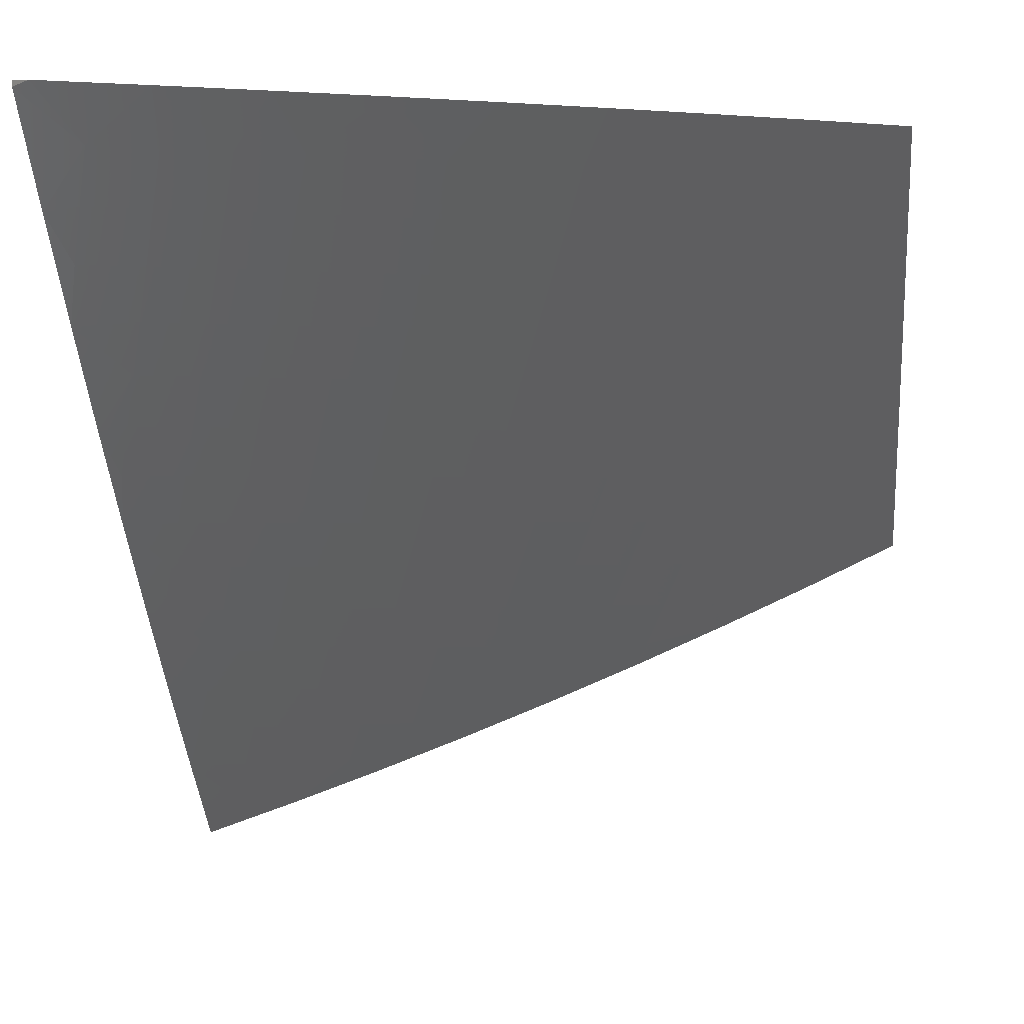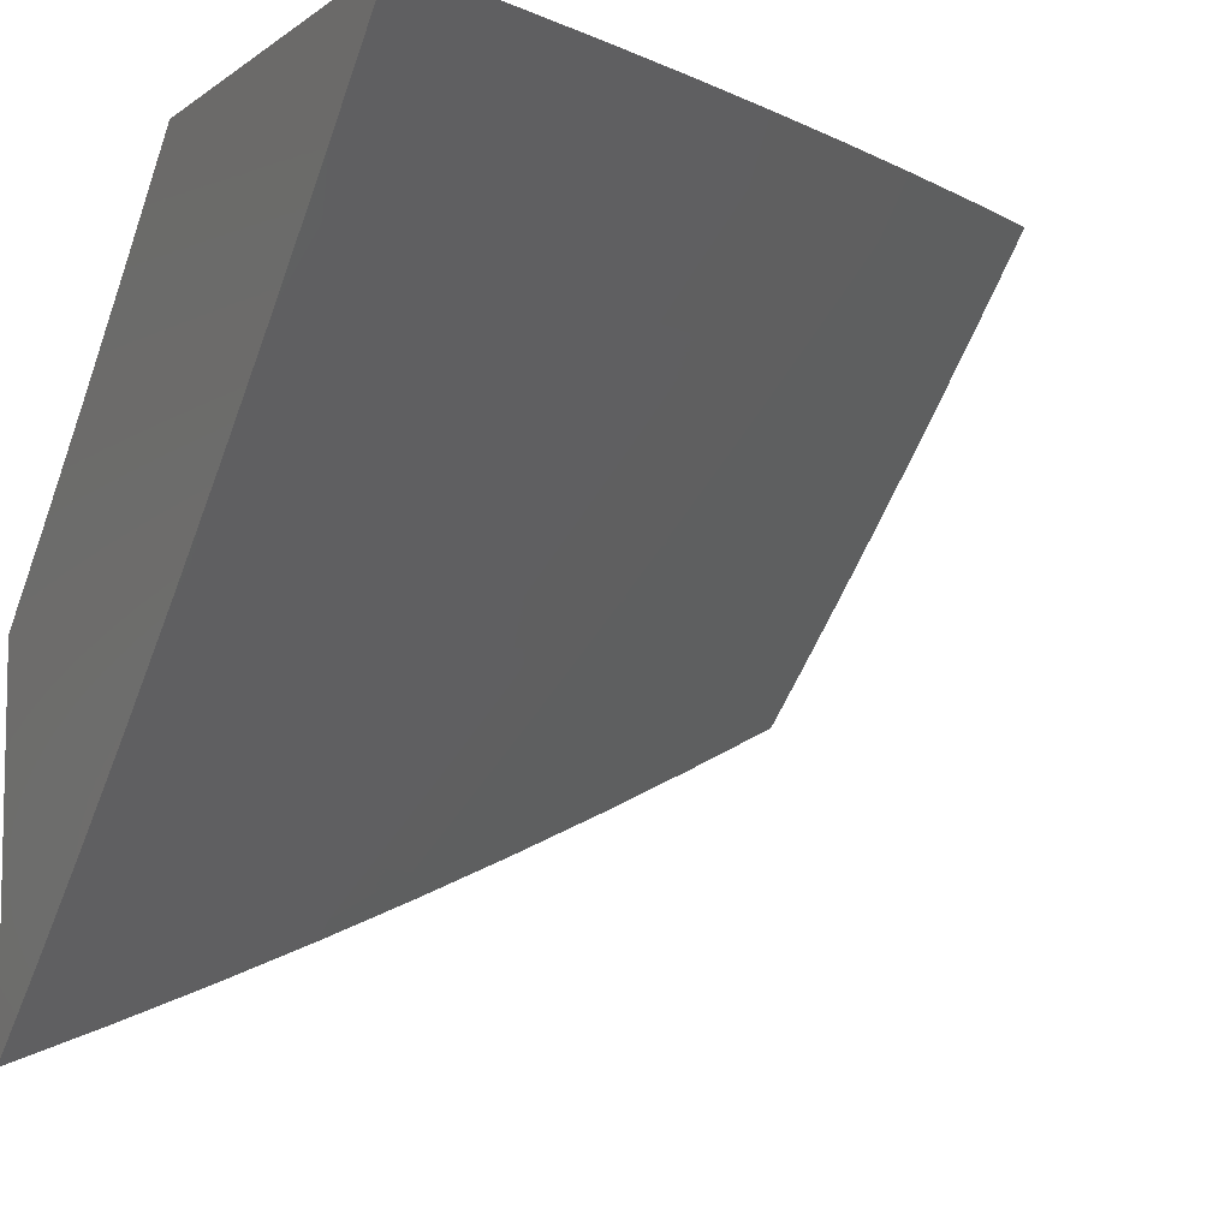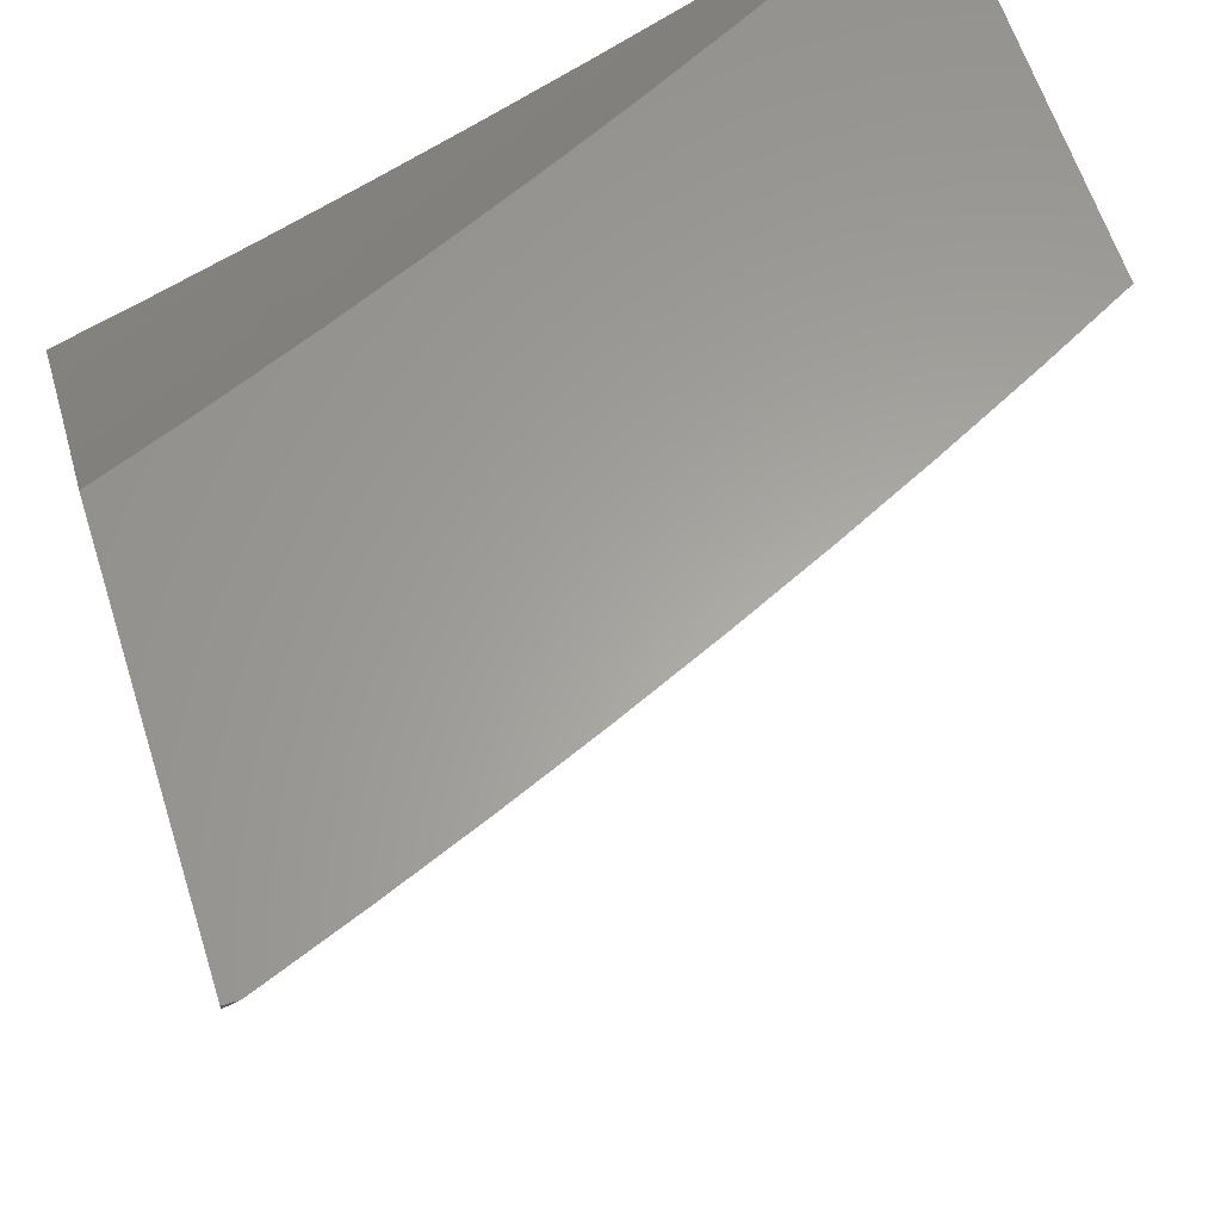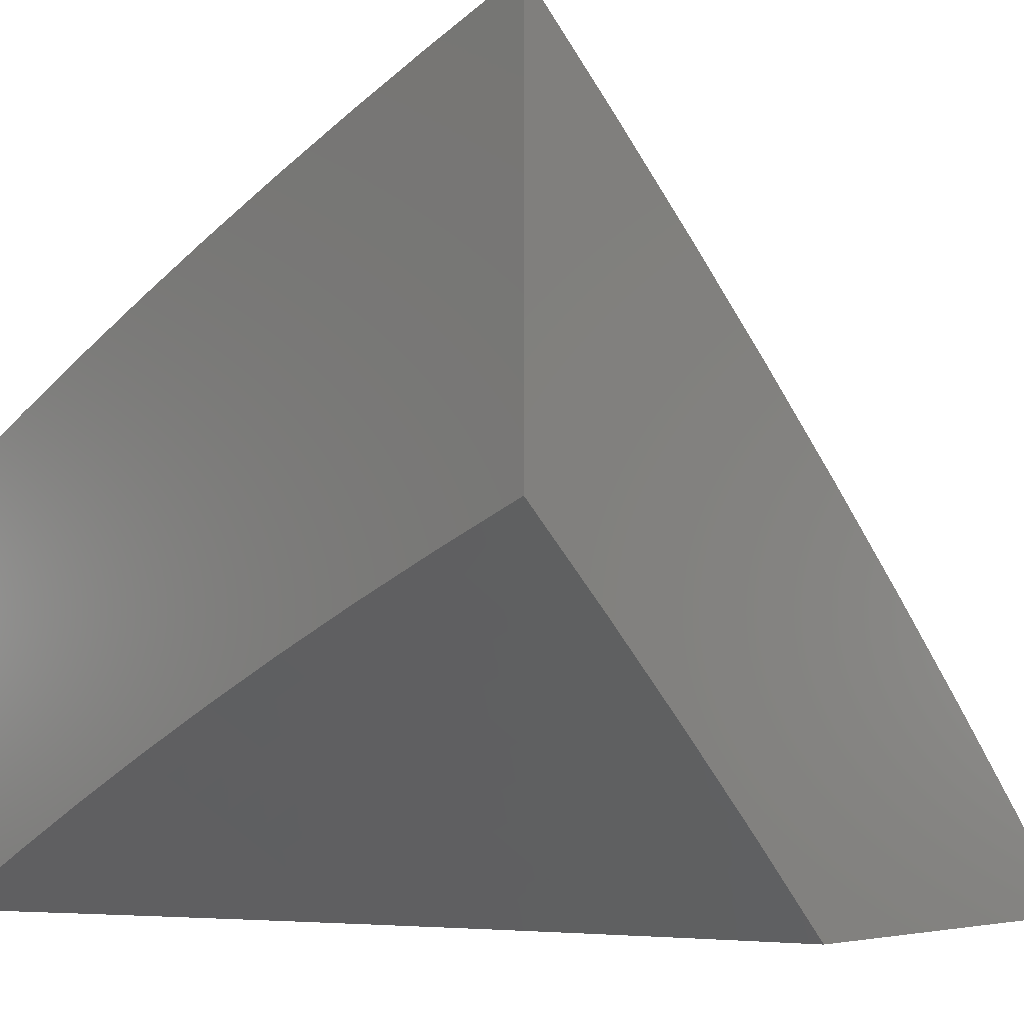
<metadata>
{"format":"stl","ext":"stl","renderer":"f3d","projection":"perspective","resolution":1024,"background":"white","views":[{"elev":-0.1,"azim":-174.1,"up":"+Z"},{"elev":-8.1,"azim":151.2,"up":"+Z"},{"elev":61.8,"azim":162.4,"up":"+Z"},{"elev":-3.2,"azim":45.6,"up":"+Y"}]}
</metadata>
<code>
# stl→obj: 278 verts, 552 faces
v -4 7.016 -8
v -4 7 -8.016
v -3.871 7.055 -8.03
v -3.878 7 -8.079
v -3.857 7.031 -8.06
v -3.844 7.007 -8.09
v -3.734 7.094 -8.06
v -3.721 7.07 -8.09
v -3.61 7.155 -8.06
v -3.598 7.131 -8.09
v -3.473 7.19 -8.09
v -3.461 7.165 -8.119
v -3.337 7.222 -8.119
v -3.325 7.197 -8.149
v -3.212 7.275 -8.119
v -3.201 7.25 -8.149
v -3.076 7.302 -8.149
v -3.065 7.277 -8.178
v -3 7.361 -8.119
v -3 7.243 -8.237
v -3.054 7.251 -8.208
v -3.043 7.226 -8.237
v -3.178 7.2 -8.208
v -3.167 7.175 -8.237
v -3.29 7.121 -8.237
v -3.279 7.096 -8.266
v -3.413 7.066 -8.237
v -3.401 7.041 -8.266
v -3.507 7 -8.257
v -3.389 7.015 -8.295
v -3.382 7 -8.313
v -3.267 7.071 -8.295
v -3.255 7 -8.366
v -3.255 7.045 -8.324
v -3.243 7.02 -8.353
v -3.133 7.098 -8.324
v -3.122 7.072 -8.353
v -3.011 7.148 -8.324
v -3 7.122 -8.353
v -3.756 7 -8.14
v -3.632 7 -8.2
v -3.696 7.022 -8.149
v -3.709 7.046 -8.119
v -3.536 7.008 -8.237
v -3.548 7.033 -8.208
v -3.561 7.058 -8.178
v -3.425 7.091 -8.208
v -3.437 7.116 -8.178
v -3.302 7.147 -8.208
v -3.314 7.172 -8.178
v -3.189 7.225 -8.178
v -3.128 7 -8.418
v -3 7 -8.467
v -3.099 7.021 -8.41
v -3.11 7.046 -8.381
v -3 7.478 -8
v -3.107 7.378 -8.06
v -3.097 7.352 -8.09
v -3.086 7.327 -8.119
v -3.223 7.3 -8.09
v -3.118 7.403 -8.03
v -3.128 7.427 -8
v -3.256 7.375 -8
v -3.382 7.32 -8
v -3.371 7.296 -8.03
v -3.245 7.35 -8.03
v -3.508 7.264 -8
v -3.496 7.239 -8.03
v -3.359 7.271 -8.06
v -3.484 7.215 -8.06
v -3.348 7.246 -8.09
v -3.632 7.205 -8
v -3.622 7.18 -8.03
v -3.756 7.144 -8
v -3.747 7.118 -8.03
v -3.878 7.081 -8
v -3.585 7.107 -8.119
v -3.573 7.082 -8.149
v -3.449 7.141 -8.149
v -3.144 7.124 -8.295
v -3.156 7.149 -8.266
v -3.022 7.174 -8.295
v -3.234 7.325 -8.06
v -3.033 7.2 -8.266
v -3 7.131 -8.836
v -3 7 -8.947
v -3.049 7.046 -8.891
v -3.128 7 -8.9
v -3.119 7.015 -8.891
v -3.214 7.039 -8.834
v -3.144 7.071 -8.834
v -3.24 7.094 -8.778
v -3.168 7.126 -8.778
v -3.265 7.149 -8.72
v -3.193 7.181 -8.72
v -3.289 7.203 -8.663
v -3.217 7.236 -8.663
v -3.314 7.257 -8.605
v -3.241 7.29 -8.605
v -3.339 7.311 -8.546
v -3.265 7.344 -8.546
v -3.363 7.365 -8.487
v -3.289 7.398 -8.487
v -3.387 7.418 -8.428
v -3.313 7.451 -8.428
v -3.411 7.47 -8.368
v -3.336 7.504 -8.368
v -3.435 7.522 -8.307
v -3.36 7.556 -8.307
v -3.459 7.574 -8.247
v -3.383 7.609 -8.247
v -3.482 7.626 -8.186
v -3.406 7.66 -8.186
v -3.506 7.677 -8.124
v -3.429 7.712 -8.124
v -3.529 7.728 -8.062
v -3.451 7.763 -8.062
v -3.516 7.794 -8
v -3.393 7.848 -8
v -3.255 7 -8.852
v -3.285 7.006 -8.834
v -3.31 7.061 -8.778
v -3.381 7 -8.801
v -3.381 7.028 -8.778
v -3.506 7 -8.749
v -3.478 7.047 -8.72
v -3.549 7.012 -8.72
v -3.576 7.065 -8.663
v -3.631 7 -8.695
v -3.647 7.029 -8.663
v -3.755 7 -8.639
v -3.746 7.044 -8.605
v -3.817 7.006 -8.605
v -3.845 7.058 -8.546
v -3.878 7 -8.581
v -3.917 7.019 -8.546
v -4 7 -8.521
v -3.945 7.07 -8.487
v -4 7.072 -8.458
v -3.974 7.121 -8.428
v -4 7.143 -8.395
v -3.901 7.161 -8.428
v -3.929 7.211 -8.368
v -3.829 7.2 -8.428
v -3.856 7.251 -8.368
v -3.756 7.238 -8.428
v -3.782 7.289 -8.368
v -3.683 7.276 -8.428
v -3.709 7.327 -8.368
v -3.609 7.312 -8.428
v -3.635 7.364 -8.368
v -3.535 7.348 -8.428
v -3.56 7.4 -8.368
v -3.461 7.383 -8.428
v -3.486 7.436 -8.368
v -4 7.213 -8.33
v -3.956 7.262 -8.307
v -3.883 7.302 -8.307
v -3.809 7.34 -8.307
v -3.735 7.378 -8.307
v -3.66 7.416 -8.307
v -3.585 7.452 -8.307
v -3.51 7.488 -8.307
v -4 7.283 -8.265
v -3.984 7.312 -8.247
v -3.91 7.352 -8.247
v -3.835 7.391 -8.247
v -3.76 7.429 -8.247
v -3.685 7.467 -8.247
v -3.61 7.503 -8.247
v -3.535 7.539 -8.247
v -4 7.353 -8.2
v -3.936 7.402 -8.186
v -4 7.421 -8.134
v -3.963 7.451 -8.124
v -4 7.49 -8.067
v -3.989 7.501 -8.062
v -4 7.557 -8
v -3.913 7.541 -8.062
v -3.88 7.619 -8
v -3.836 7.58 -8.062
v -3.76 7.618 -8.062
v -3.735 7.568 -8.124
v -3.659 7.605 -8.124
v -3.635 7.554 -8.186
v -3.559 7.591 -8.186
v -3.76 7.679 -8
v -3.683 7.655 -8.062
v -3.582 7.641 -8.124
v -3.639 7.738 -8
v -3.606 7.692 -8.062
v -3.269 7.901 -8
v -3.296 7.83 -8.062
v -3.374 7.797 -8.062
v -3.352 7.745 -8.124
v -3.329 7.694 -8.186
v -3.307 7.642 -8.247
v -3.284 7.59 -8.307
v -3.261 7.537 -8.368
v -3.238 7.484 -8.428
v -3.215 7.43 -8.487
v -3.192 7.376 -8.546
v -3.168 7.322 -8.605
v -3.145 7.268 -8.663
v -3.121 7.213 -8.72
v -3.097 7.157 -8.778
v -3.073 7.102 -8.834
v -3.218 7.862 -8.062
v -3.144 7.951 -8
v -3.14 7.894 -8.062
v -3.061 7.925 -8.062
v -3.119 7.842 -8.124
v -3.041 7.873 -8.124
v -3.098 7.79 -8.186
v -3.021 7.82 -8.186
v -3.077 7.737 -8.247
v -3 7.761 -8.254
v -3.056 7.684 -8.307
v -3 7.638 -8.374
v -3.035 7.631 -8.368
v -3.014 7.577 -8.428
v -3.111 7.6 -8.368
v -3.089 7.547 -8.428
v -3.186 7.569 -8.368
v -3.164 7.516 -8.428
v -3.019 8 -8
v -3 8 -8.007
v -3 7.881 -8.131
v -3 7.514 -8.492
v -3 7.388 -8.609
v -3.044 7.439 -8.546
v -3.067 7.493 -8.487
v -3 7.261 -8.723
v -3.072 7.299 -8.663
v -3.022 7.384 -8.605
v -3.118 7.408 -8.546
v -3.141 7.462 -8.487
v -3.026 7.188 -8.778
v -3.049 7.243 -8.72
v -3.274 7.778 -8.124
v -3.197 7.811 -8.124
v -3.252 7.727 -8.186
v -3.175 7.759 -8.186
v -3.231 7.675 -8.247
v -3.154 7.706 -8.247
v -3.208 7.622 -8.307
v -3.132 7.653 -8.307
v -3.095 7.353 -8.605
v -3.002 7.132 -8.834
v -3.336 7.116 -8.72
v -3.361 7.17 -8.663
v -3.387 7.224 -8.605
v -3.412 7.277 -8.546
v -3.437 7.331 -8.487
v -3.407 7.082 -8.72
v -3.433 7.136 -8.663
v -3.505 7.101 -8.663
v -3.459 7.19 -8.605
v -3.531 7.154 -8.605
v -3.603 7.118 -8.605
v -3.675 7.082 -8.605
v -3.485 7.243 -8.546
v -3.557 7.207 -8.546
v -3.63 7.171 -8.546
v -3.702 7.134 -8.546
v -3.774 7.096 -8.546
v -3.51 7.296 -8.487
v -3.583 7.26 -8.487
v -3.656 7.224 -8.487
v -3.729 7.186 -8.487
v -3.801 7.148 -8.487
v -3.873 7.109 -8.487
v -3.71 7.518 -8.186
v -3.786 7.48 -8.186
v -3.861 7.441 -8.186
v -3.811 7.53 -8.124
v -3.887 7.491 -8.124
v -3 8 -8
f 1 2 3
f 3 2 4
f 3 4 5
f 5 4 6
f 5 6 7
f 7 6 8
f 7 8 9
f 9 8 10
f 9 10 11
f 11 10 12
f 11 12 13
f 13 12 14
f 13 14 15
f 15 14 16
f 15 16 17
f 17 16 18
f 17 18 19
f 19 18 20
f 20 18 21
f 20 21 22
f 22 21 23
f 22 23 24
f 24 23 25
f 24 25 26
f 26 25 27
f 26 27 28
f 28 27 29
f 28 29 30
f 30 29 31
f 30 31 32
f 32 31 33
f 32 33 34
f 34 33 35
f 34 35 36
f 36 35 37
f 36 37 38
f 38 37 39
f 38 39 20
f 4 40 6
f 6 40 8
f 41 42 40
f 40 42 43
f 40 43 8
f 8 43 10
f 29 44 41
f 41 44 45
f 41 45 46
f 46 45 47
f 46 47 48
f 48 47 49
f 48 49 50
f 50 49 51
f 50 51 16
f 16 51 18
f 33 52 35
f 35 52 37
f 53 54 52
f 52 54 55
f 52 55 37
f 37 55 39
f 53 39 54
f 54 39 55
f 56 57 19
f 19 57 58
f 19 58 59
f 59 58 60
f 59 60 15
f 15 60 13
f 57 56 61
f 61 56 62
f 61 62 63
f 64 65 63
f 63 65 66
f 63 66 61
f 61 66 57
f 64 67 65
f 65 67 68
f 65 68 69
f 69 68 70
f 69 70 71
f 71 70 11
f 71 11 13
f 67 72 68
f 68 72 73
f 68 73 70
f 70 73 9
f 70 9 11
f 72 74 73
f 73 74 75
f 73 75 7
f 7 75 5
f 74 76 75
f 75 76 3
f 75 3 5
f 76 1 3
f 43 42 77
f 77 42 78
f 77 78 79
f 79 78 48
f 79 48 50
f 73 7 9
f 29 27 44
f 44 27 45
f 42 41 78
f 78 41 46
f 78 46 48
f 12 10 77
f 77 10 43
f 12 77 79
f 28 30 32
f 26 28 32
f 45 27 47
f 47 27 25
f 47 25 49
f 49 25 23
f 49 23 51
f 51 23 21
f 51 21 18
f 14 12 79
f 14 79 50
f 32 34 80
f 80 34 36
f 80 36 38
f 26 32 81
f 81 32 80
f 81 80 82
f 82 80 38
f 82 38 20
f 16 14 50
f 13 60 71
f 71 60 83
f 71 83 69
f 69 83 66
f 69 66 65
f 26 81 24
f 24 81 84
f 24 84 22
f 22 84 20
f 84 81 82
f 59 15 17
f 57 66 83
f 57 83 58
f 58 83 60
f 20 84 82
f 19 59 17
f 85 86 87
f 87 86 88
f 87 88 89
f 89 88 90
f 89 90 91
f 91 90 92
f 91 92 93
f 93 92 94
f 93 94 95
f 95 94 96
f 95 96 97
f 97 96 98
f 97 98 99
f 99 98 100
f 99 100 101
f 101 100 102
f 101 102 103
f 103 102 104
f 103 104 105
f 105 104 106
f 105 106 107
f 107 106 108
f 107 108 109
f 109 108 110
f 109 110 111
f 111 110 112
f 111 112 113
f 113 112 114
f 113 114 115
f 115 114 116
f 115 116 117
f 117 116 118
f 117 118 119
f 88 120 90
f 90 120 121
f 90 121 122
f 122 121 123
f 122 123 124
f 124 123 125
f 124 125 126
f 126 125 127
f 126 127 128
f 128 127 129
f 128 129 130
f 130 129 131
f 130 131 132
f 132 131 133
f 132 133 134
f 134 133 135
f 134 135 136
f 136 135 137
f 136 137 138
f 138 137 139
f 138 139 140
f 140 139 141
f 140 141 142
f 142 141 143
f 142 143 144
f 144 143 145
f 144 145 146
f 146 145 147
f 146 147 148
f 148 147 149
f 148 149 150
f 150 149 151
f 150 151 152
f 152 151 153
f 152 153 154
f 154 153 155
f 154 155 104
f 104 155 106
f 120 123 121
f 125 129 127
f 131 135 133
f 141 156 143
f 143 156 157
f 143 157 145
f 145 157 158
f 145 158 147
f 147 158 159
f 147 159 149
f 149 159 160
f 149 160 151
f 151 160 161
f 151 161 153
f 153 161 162
f 153 162 155
f 155 162 163
f 155 163 106
f 106 163 108
f 156 164 157
f 157 164 165
f 157 165 158
f 158 165 166
f 158 166 159
f 159 166 167
f 159 167 160
f 160 167 168
f 160 168 161
f 161 168 169
f 161 169 162
f 162 169 170
f 162 170 163
f 163 170 171
f 163 171 108
f 108 171 110
f 164 172 165
f 165 172 166
f 166 172 173
f 173 172 174
f 173 174 175
f 175 174 176
f 175 176 177
f 177 176 178
f 177 178 179
f 179 178 180
f 179 180 181
f 181 180 182
f 181 182 183
f 183 182 184
f 183 184 185
f 185 184 186
f 185 186 171
f 171 186 110
f 180 187 182
f 182 187 188
f 182 188 184
f 184 188 189
f 184 189 186
f 186 189 112
f 186 112 110
f 187 190 188
f 188 190 191
f 188 191 189
f 189 191 114
f 189 114 112
f 191 190 116
f 116 190 118
f 192 193 119
f 119 193 194
f 119 194 117
f 117 194 195
f 117 195 115
f 115 195 196
f 115 196 113
f 113 196 197
f 113 197 111
f 111 197 198
f 111 198 109
f 109 198 199
f 109 199 107
f 107 199 200
f 107 200 105
f 105 200 201
f 105 201 103
f 103 201 202
f 103 202 101
f 101 202 203
f 101 203 99
f 99 203 204
f 99 204 97
f 97 204 205
f 97 205 95
f 95 205 206
f 95 206 93
f 93 206 207
f 93 207 91
f 91 207 87
f 91 87 89
f 193 192 208
f 208 192 209
f 208 209 210
f 210 209 211
f 210 211 212
f 212 211 213
f 212 213 214
f 214 213 215
f 214 215 216
f 216 215 217
f 216 217 218
f 218 217 219
f 218 219 220
f 220 219 221
f 220 221 222
f 222 221 223
f 222 223 224
f 224 223 225
f 224 225 199
f 199 225 200
f 209 226 211
f 211 226 227
f 211 227 228
f 217 215 228
f 228 215 213
f 228 213 211
f 219 229 221
f 221 229 223
f 230 231 229
f 229 231 232
f 229 232 223
f 223 232 225
f 233 234 230
f 230 234 235
f 230 235 231
f 231 235 236
f 231 236 237
f 237 236 201
f 237 201 200
f 85 238 233
f 233 238 239
f 233 239 234
f 234 239 204
f 234 204 203
f 195 194 240
f 240 194 193
f 240 193 241
f 241 193 208
f 241 208 212
f 212 208 210
f 196 195 242
f 242 195 240
f 242 240 243
f 243 240 241
f 243 241 214
f 214 241 212
f 197 196 244
f 244 196 242
f 244 242 245
f 245 242 243
f 245 243 216
f 216 243 214
f 198 197 246
f 246 197 244
f 246 244 247
f 247 244 245
f 247 245 218
f 218 245 216
f 199 198 224
f 224 198 246
f 224 246 222
f 222 246 247
f 222 247 220
f 220 247 218
f 200 225 237
f 237 225 232
f 237 232 231
f 202 201 236
f 203 202 248
f 248 202 236
f 248 236 235
f 235 234 248
f 248 234 203
f 205 204 239
f 206 205 238
f 238 205 239
f 207 206 249
f 249 206 238
f 249 238 85
f 207 249 85
f 87 207 85
f 90 122 92
f 92 122 250
f 92 250 94
f 94 250 251
f 94 251 96
f 96 251 252
f 96 252 98
f 98 252 253
f 98 253 100
f 100 253 254
f 100 254 102
f 102 254 154
f 102 154 104
f 191 116 114
f 250 122 255
f 255 122 124
f 255 124 126
f 251 250 256
f 256 250 255
f 256 255 257
f 257 255 126
f 257 126 128
f 252 251 258
f 258 251 256
f 258 256 259
f 259 256 257
f 259 257 260
f 260 257 128
f 260 128 261
f 261 128 130
f 261 130 132
f 253 252 262
f 262 252 258
f 262 258 263
f 263 258 259
f 263 259 264
f 264 259 260
f 264 260 265
f 265 260 261
f 265 261 266
f 266 261 132
f 266 132 134
f 152 154 254
f 254 253 267
f 267 253 262
f 267 262 268
f 268 262 263
f 268 263 269
f 269 263 264
f 269 264 270
f 270 264 265
f 270 265 271
f 271 265 266
f 271 266 272
f 272 266 134
f 272 134 138
f 138 134 136
f 185 171 170
f 185 170 273
f 273 170 169
f 273 169 274
f 274 169 168
f 274 168 275
f 275 168 167
f 275 167 173
f 173 167 166
f 152 267 150
f 150 267 268
f 150 268 148
f 148 268 269
f 148 269 146
f 146 269 270
f 146 270 144
f 144 270 271
f 144 271 142
f 142 271 272
f 142 272 140
f 140 272 138
f 267 152 254
f 185 273 183
f 183 273 276
f 183 276 181
f 181 276 179
f 276 273 274
f 276 274 277
f 277 274 275
f 277 275 175
f 175 275 173
f 177 179 277
f 277 179 276
f 177 277 175
f 19 217 56
f 56 217 228
f 56 228 278
f 278 228 227
f 217 19 219
f 219 19 20
f 219 20 229
f 229 20 39
f 229 39 230
f 230 39 233
f 233 39 53
f 233 53 85
f 85 53 86
f 52 120 53
f 53 120 88
f 53 88 86
f 120 52 123
f 123 52 33
f 123 33 125
f 125 33 31
f 125 31 129
f 129 31 29
f 129 29 131
f 131 29 41
f 131 41 135
f 135 41 40
f 135 40 137
f 137 40 4
f 137 4 2
f 1 76 178
f 178 76 74
f 178 74 180
f 180 74 72
f 180 72 187
f 187 72 67
f 187 67 190
f 190 67 64
f 190 64 118
f 118 64 63
f 118 63 119
f 119 63 62
f 119 62 192
f 192 62 56
f 192 56 209
f 209 56 278
f 209 278 226
f 1 164 2
f 2 164 156
f 2 156 141
f 178 176 1
f 1 176 174
f 1 174 172
f 172 164 1
f 141 139 2
f 2 139 137
f 227 226 278

</code>
